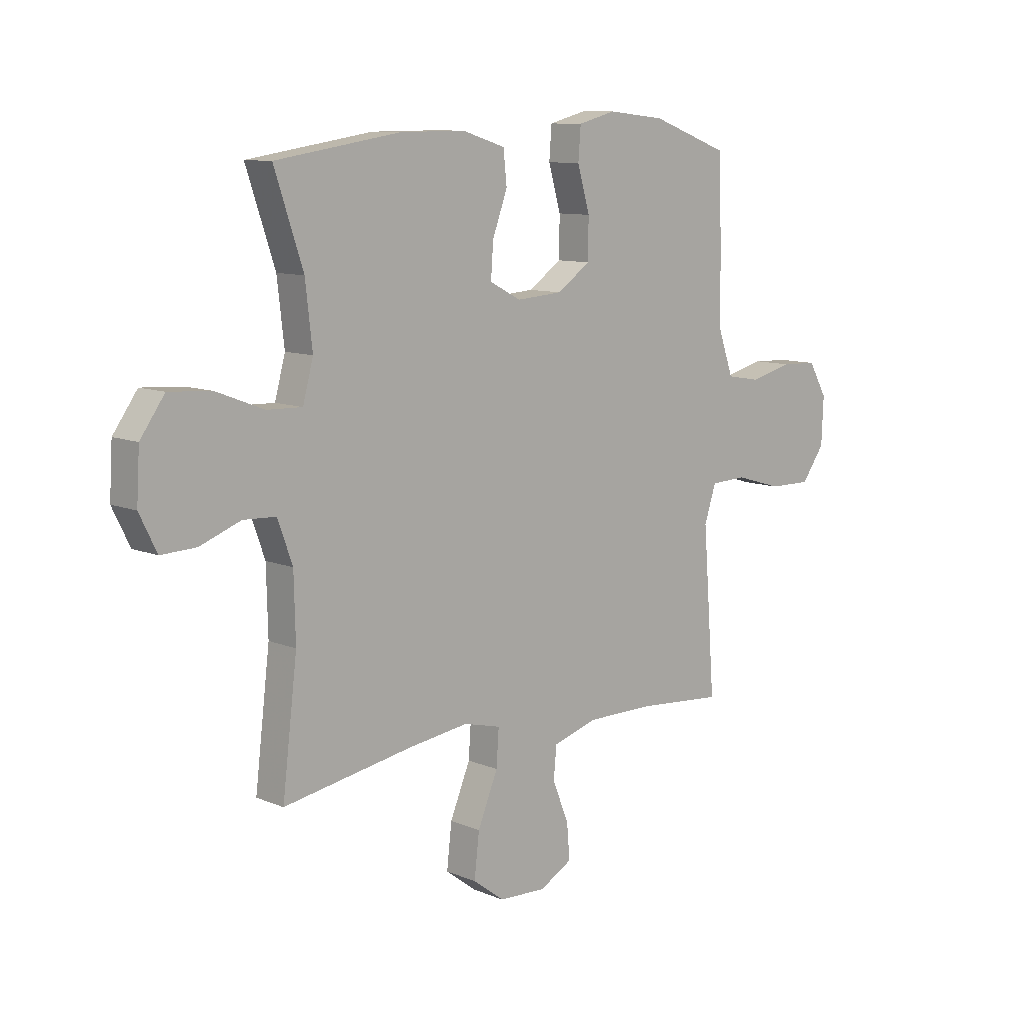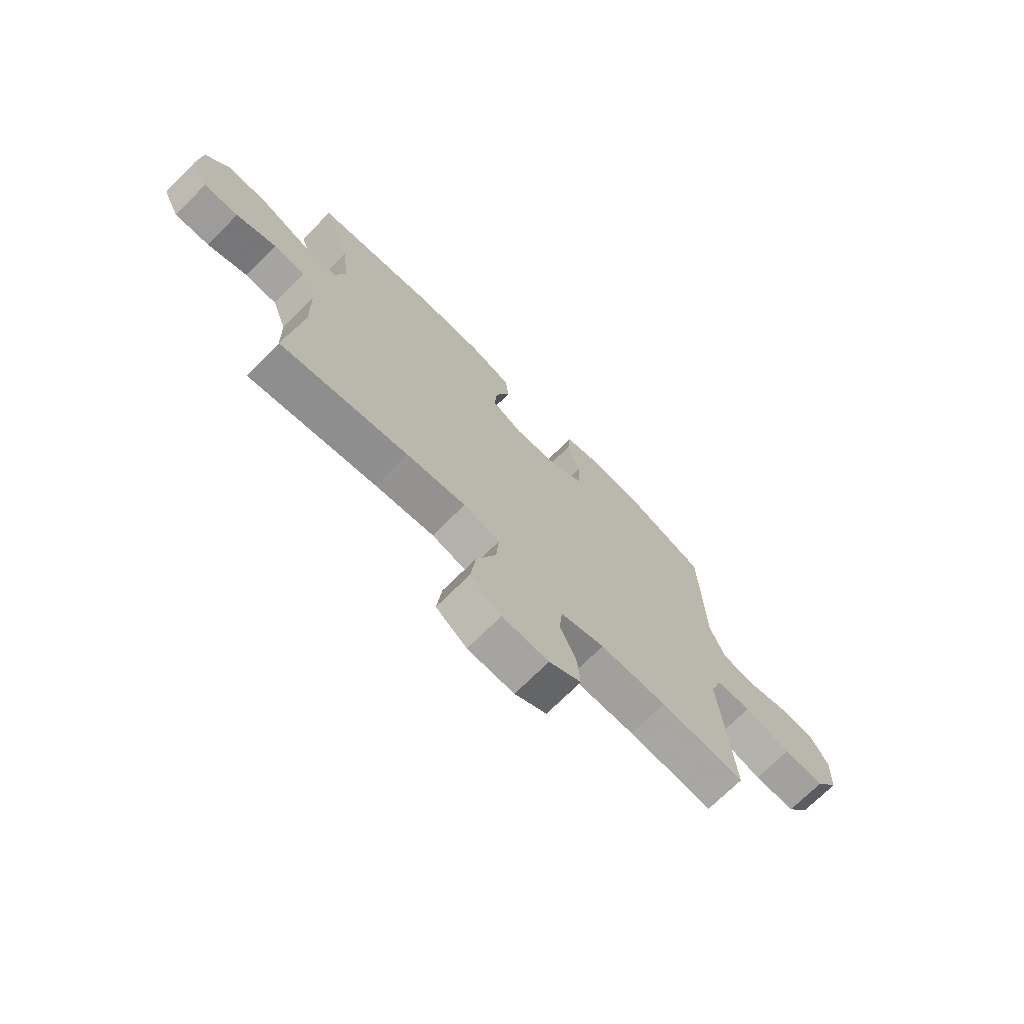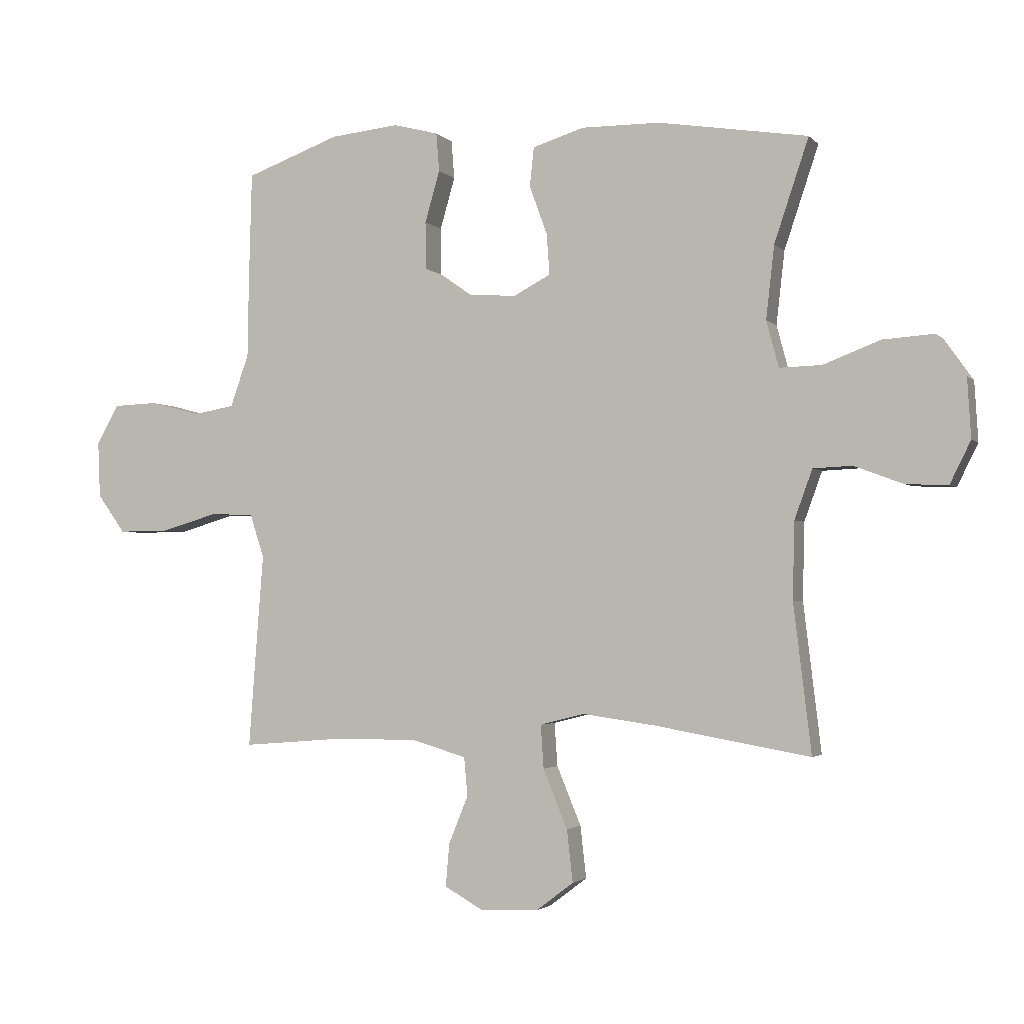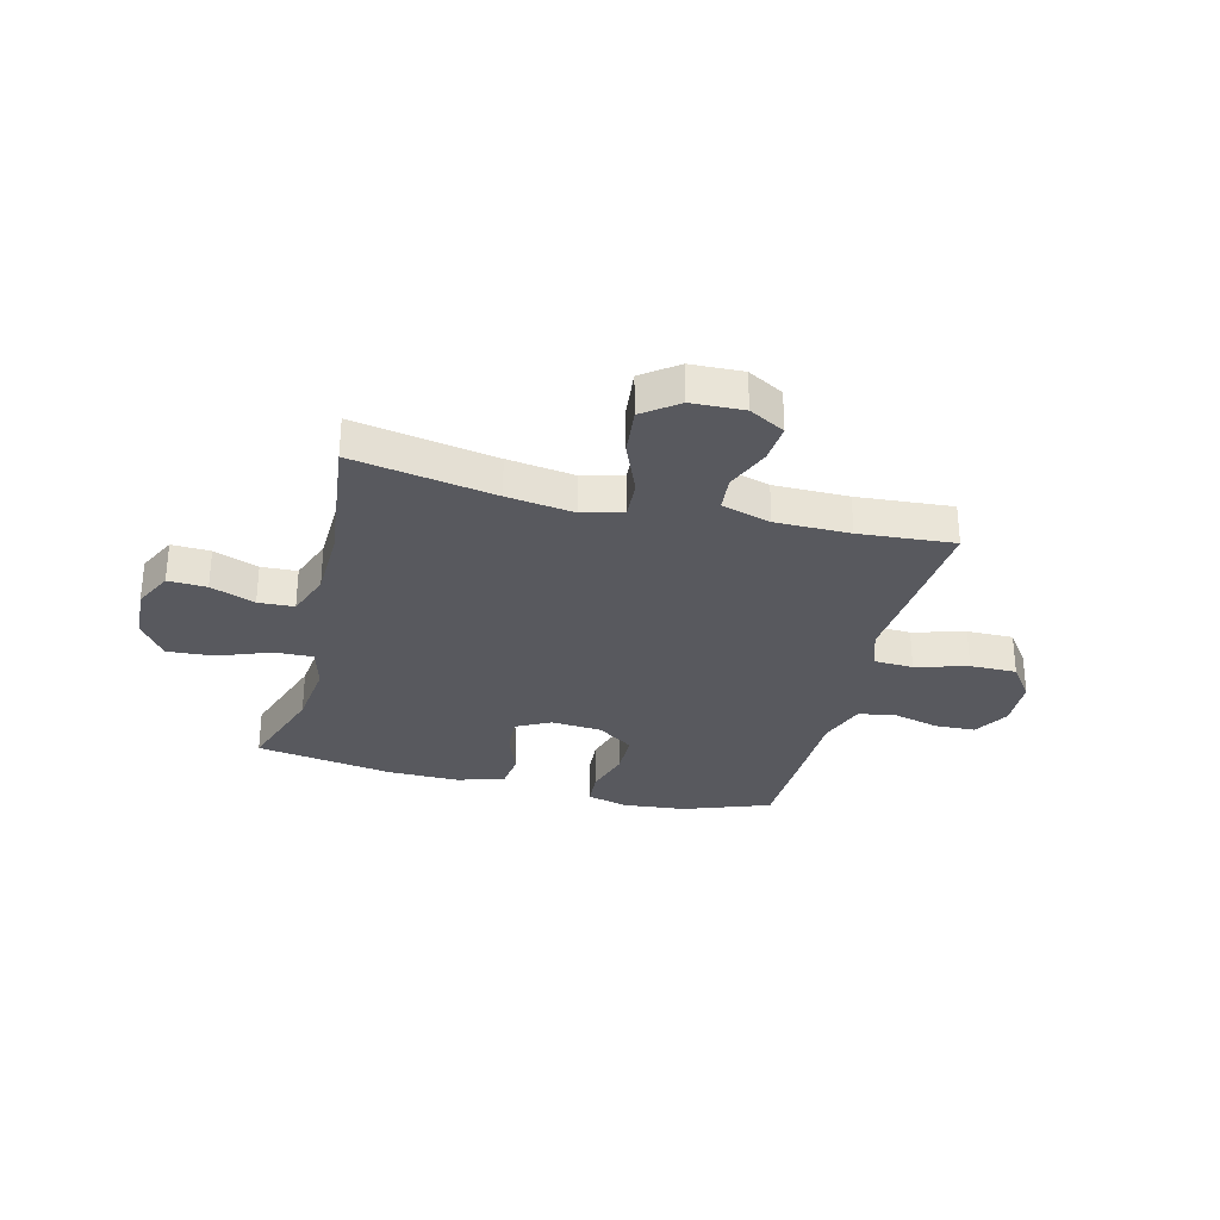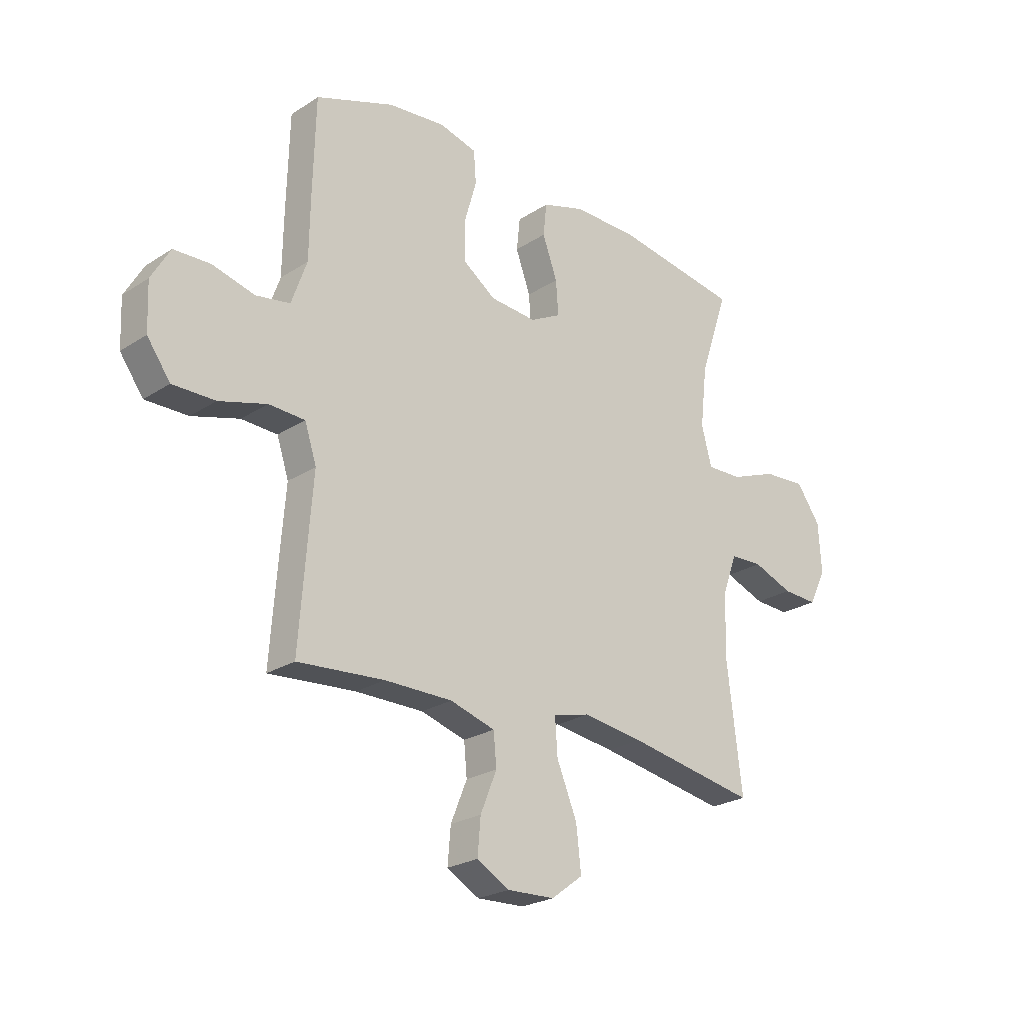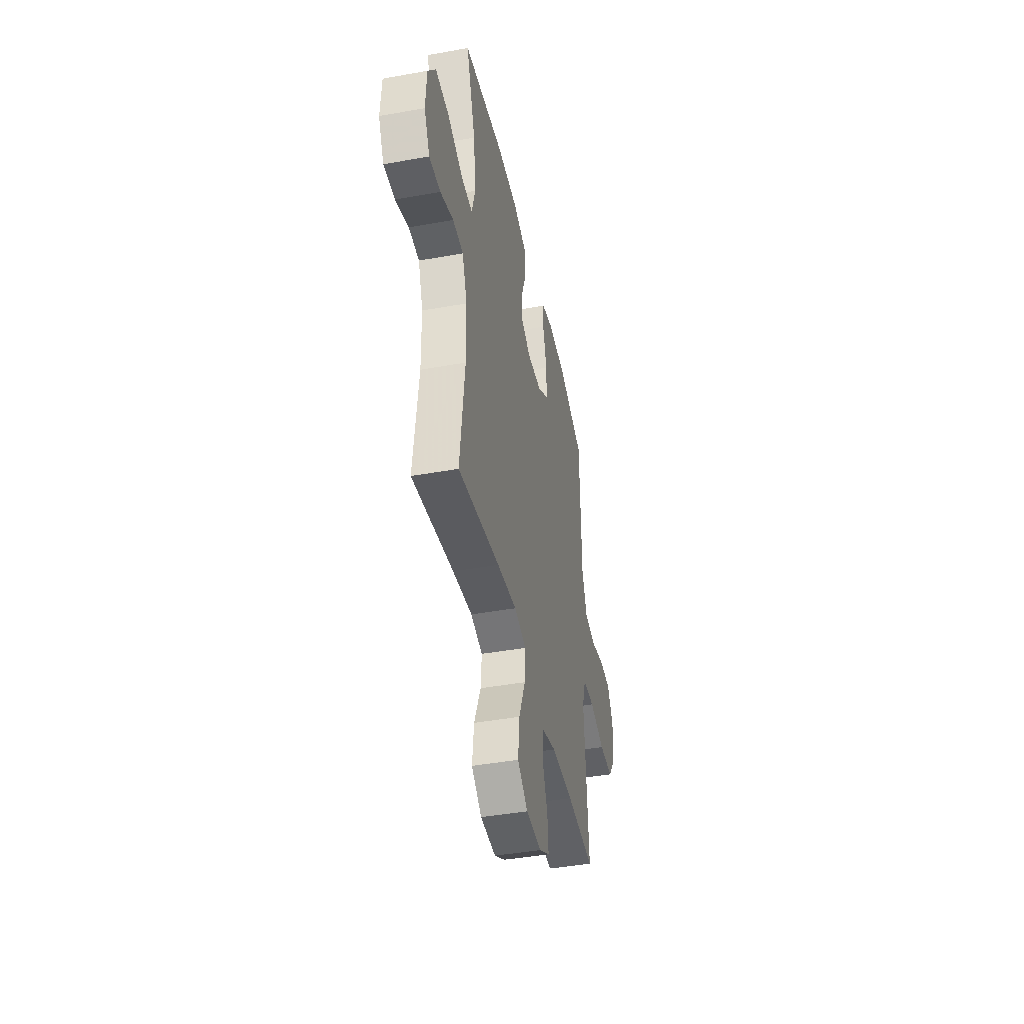
<metadata>
{"format":"obj","ext":"obj","renderer":"f3d","projection":"perspective","resolution":1024,"background":"white","views":[{"elev":10.0,"azim":136.7,"up":"+Z"},{"elev":-71.7,"azim":134.9,"up":"+Z"},{"elev":-2.4,"azim":20.3,"up":"+Z"},{"elev":-30.3,"azim":165.7,"up":"+Y"},{"elev":-24.1,"azim":-43.2,"up":"+Z"},{"elev":-43.0,"azim":102.1,"up":"+Z"}]}
</metadata>
<code>
v 0.5 0.07 0.5
v 0.442 0.07 0.327
v 0.428 0.07 0.204
v 0.449 0.07 0.126
v 0.52 0.07 0.128
v 0.616 0.07 0.165
v 0.702 0.07 0.171
v 0.751 0.07 0.102
v 0.757 0.07 0.002
v 0.722 0.07 -0.069
v 0.651 0.07 -0.066
v 0.569 0.07 -0.035
v 0.503 0.07 -0.038
v 0.473 0.07 -0.121
v 0.47 0.07 -0.25
v 0.5 0.07 -0.5
v 0.238 0.07 -0.454
v 0.115 0.07 -0.437
v 0.04 0.07 -0.456
v 0.045 0.07 -0.529
v 0.086 0.07 -0.628
v 0.096 0.07 -0.716
v 0.032 0.07 -0.764
v -0.064 0.07 -0.768
v -0.13 0.07 -0.731
v -0.124 0.07 -0.659
v -0.091 0.07 -0.578
v -0.097 0.07 -0.513
v -0.188 0.07 -0.486
v -0.325 0.07 -0.486
v -0.5 0.07 -0.5
v -0.484 0.07 -0.286
v -0.475 0.07 -0.172
v -0.499 0.07 -0.099
v -0.572 0.07 -0.096
v -0.668 0.07 -0.124
v -0.754 0.07 -0.125
v -0.801 0.07 -0.06
v -0.805 0.07 0.035
v -0.767 0.07 0.101
v -0.693 0.07 0.104
v -0.607 0.07 0.082
v -0.538 0.07 0.094
v -0.507 0.07 0.182
v -0.505 0.07 0.311
v -0.5 0.07 0.5
v -0.341 0.07 0.558
v -0.225 0.07 0.57
v -0.149 0.07 0.55
v -0.144 0.07 0.485
v -0.169 0.07 0.398
v -0.168 0.07 0.318
v -0.101 0.07 0.271
v -0.007 0.07 0.264
v 0.056 0.07 0.297
v 0.051 0.07 0.366
v 0.021 0.07 0.448
v 0.028 0.07 0.514
v 0.115 0.07 0.541
v 0.247 0.07 0.54
v 0.5 0 0.5
v 0.442 0 0.327
v 0.428 0 0.204
v 0.449 0 0.126
v 0.52 0 0.128
v 0.616 0 0.165
v 0.702 0 0.171
v 0.751 0 0.102
v 0.757 0 0.002
v 0.722 0 -0.069
v 0.651 0 -0.066
v 0.569 0 -0.035
v 0.503 0 -0.038
v 0.473 0 -0.121
v 0.47 0 -0.25
v 0.5 0 -0.5
v 0.238 0 -0.454
v 0.115 0 -0.437
v 0.04 0 -0.456
v 0.045 0 -0.529
v 0.086 0 -0.628
v 0.096 0 -0.716
v 0.032 0 -0.764
v -0.064 0 -0.768
v -0.13 0 -0.731
v -0.124 0 -0.659
v -0.091 0 -0.578
v -0.097 0 -0.513
v -0.188 0 -0.486
v -0.325 0 -0.486
v -0.5 0 -0.5
v -0.484 0 -0.286
v -0.475 0 -0.172
v -0.499 0 -0.099
v -0.572 0 -0.096
v -0.668 0 -0.124
v -0.754 0 -0.125
v -0.801 0 -0.06
v -0.805 0 0.035
v -0.767 0 0.101
v -0.693 0 0.104
v -0.607 0 0.082
v -0.538 0 0.094
v -0.507 0 0.182
v -0.505 0 0.311
v -0.5 0 0.5
v -0.341 0 0.558
v -0.225 0 0.57
v -0.149 0 0.55
v -0.144 0 0.485
v -0.169 0 0.398
v -0.168 0 0.318
v -0.101 0 0.271
v -0.007 0 0.264
v 0.056 0 0.297
v 0.051 0 0.366
v 0.021 0 0.448
v 0.028 0 0.514
v 0.115 0 0.541
v 0.247 0 0.54
f 59 60 1 2
f 56 57 58 59
f 55 56 59 2
f 54 55 2 3
f 53 54 3 4
f 48 49 50 51
f 48 51 52
f 47 48 52
f 44 45 46 47
f 43 44 47 52
f 39 40 41 42
f 39 42 43
f 38 39 43
f 35 36 37 38
f 34 35 38 43
f 33 34 43 52
f 30 31 32 33
f 29 30 33 52
f 24 25 26 27
f 24 27 28
f 23 24 28
f 20 21 22 23
f 19 20 23 28
f 15 16 17
f 14 15 17 18
f 13 14 18 19
f 9 10 11 12
f 9 12 13
f 8 9 13
f 5 6 7 8
f 4 5 8 13
f 53 4 13 19
f 29 52 53
f 19 28 29 53
f 62 61 120 119
f 119 118 117 116
f 62 119 116 115
f 63 62 115 114
f 64 63 114 113
f 111 110 109 108
f 112 111 108
f 112 108 107
f 107 106 105 104
f 112 107 104 103
f 102 101 100 99
f 103 102 99
f 103 99 98
f 98 97 96 95
f 103 98 95 94
f 112 103 94 93
f 93 92 91 90
f 112 93 90 89
f 87 86 85 84
f 88 87 84
f 88 84 83
f 83 82 81 80
f 88 83 80 79
f 77 76 75
f 78 77 75 74
f 79 78 74 73
f 72 71 70 69
f 73 72 69
f 73 69 68
f 68 67 66 65
f 73 68 65 64
f 79 73 64 113
f 113 112 89
f 113 89 88 79
f 1 61 62 2
f 2 62 63 3
f 3 63 64 4
f 4 64 65 5
f 5 65 66 6
f 6 66 67 7
f 7 67 68 8
f 8 68 69 9
f 9 69 70 10
f 10 70 71 11
f 11 71 72 12
f 12 72 73 13
f 13 73 74 14
f 14 74 75 15
f 15 75 76 16
f 16 76 77 17
f 17 77 78 18
f 18 78 79 19
f 19 79 80 20
f 20 80 81 21
f 21 81 82 22
f 22 82 83 23
f 23 83 84 24
f 24 84 85 25
f 25 85 86 26
f 26 86 87 27
f 27 87 88 28
f 28 88 89 29
f 29 89 90 30
f 30 90 91 31
f 31 91 92 32
f 32 92 93 33
f 33 93 94 34
f 34 94 95 35
f 35 95 96 36
f 36 96 97 37
f 37 97 98 38
f 38 98 99 39
f 39 99 100 40
f 40 100 101 41
f 41 101 102 42
f 42 102 103 43
f 43 103 104 44
f 44 104 105 45
f 45 105 106 46
f 46 106 107 47
f 47 107 108 48
f 48 108 109 49
f 49 109 110 50
f 50 110 111 51
f 51 111 112 52
f 52 112 113 53
f 53 113 114 54
f 54 114 115 55
f 55 115 116 56
f 56 116 117 57
f 57 117 118 58
f 58 118 119 59
f 59 119 120 60
f 60 120 61 1

</code>
